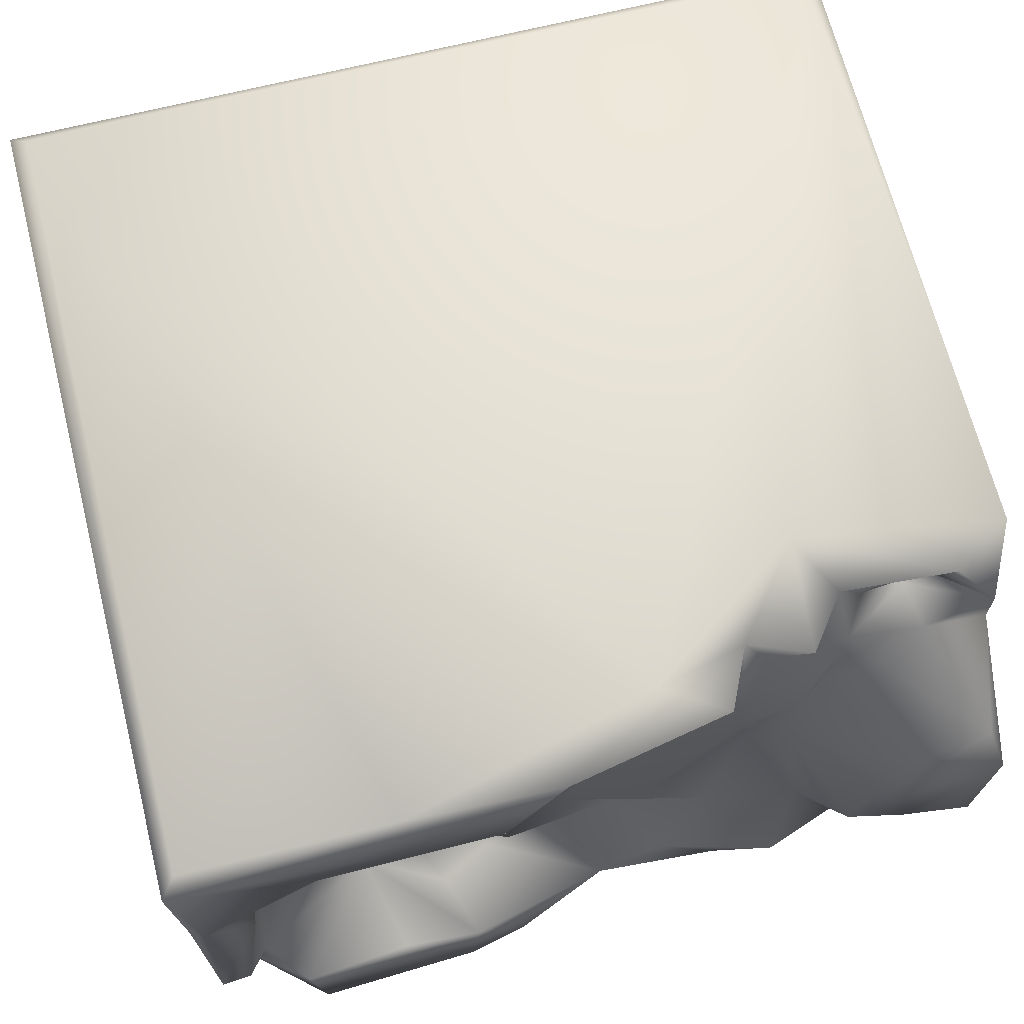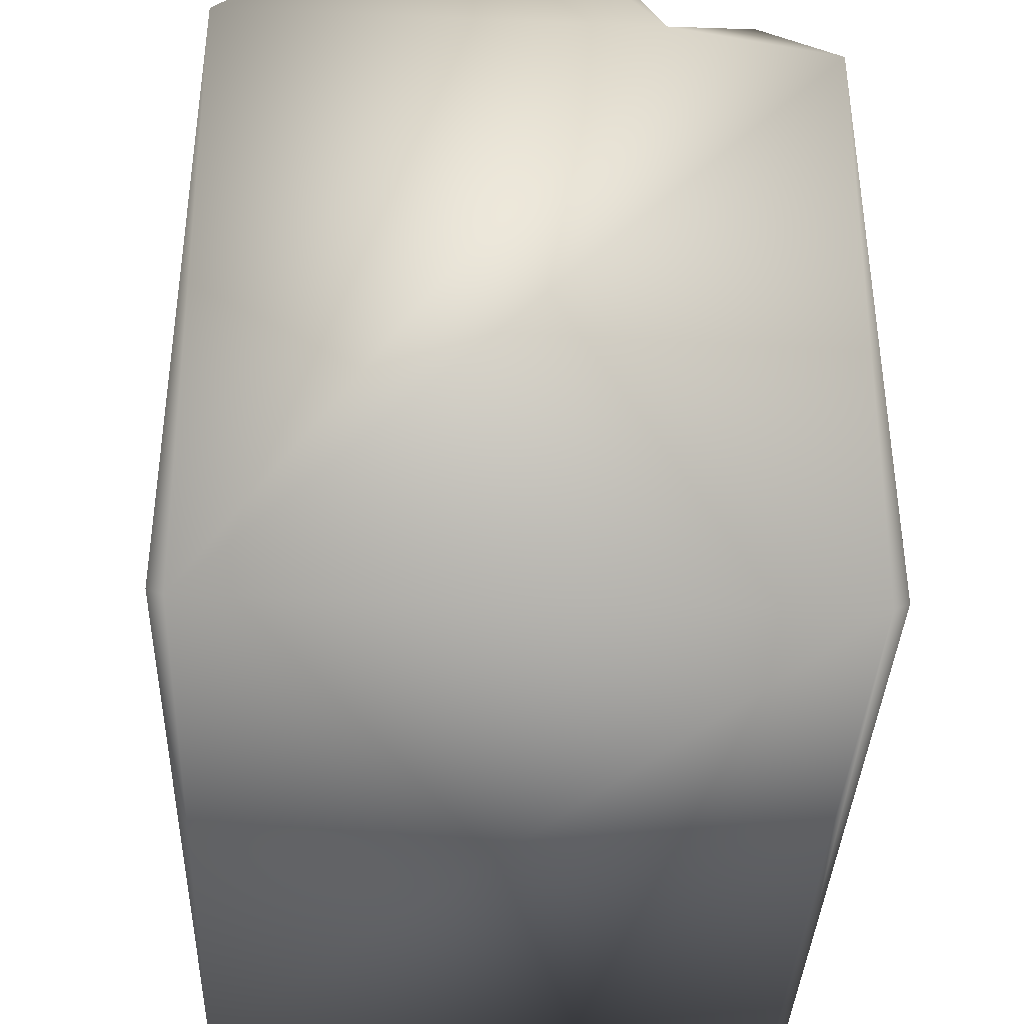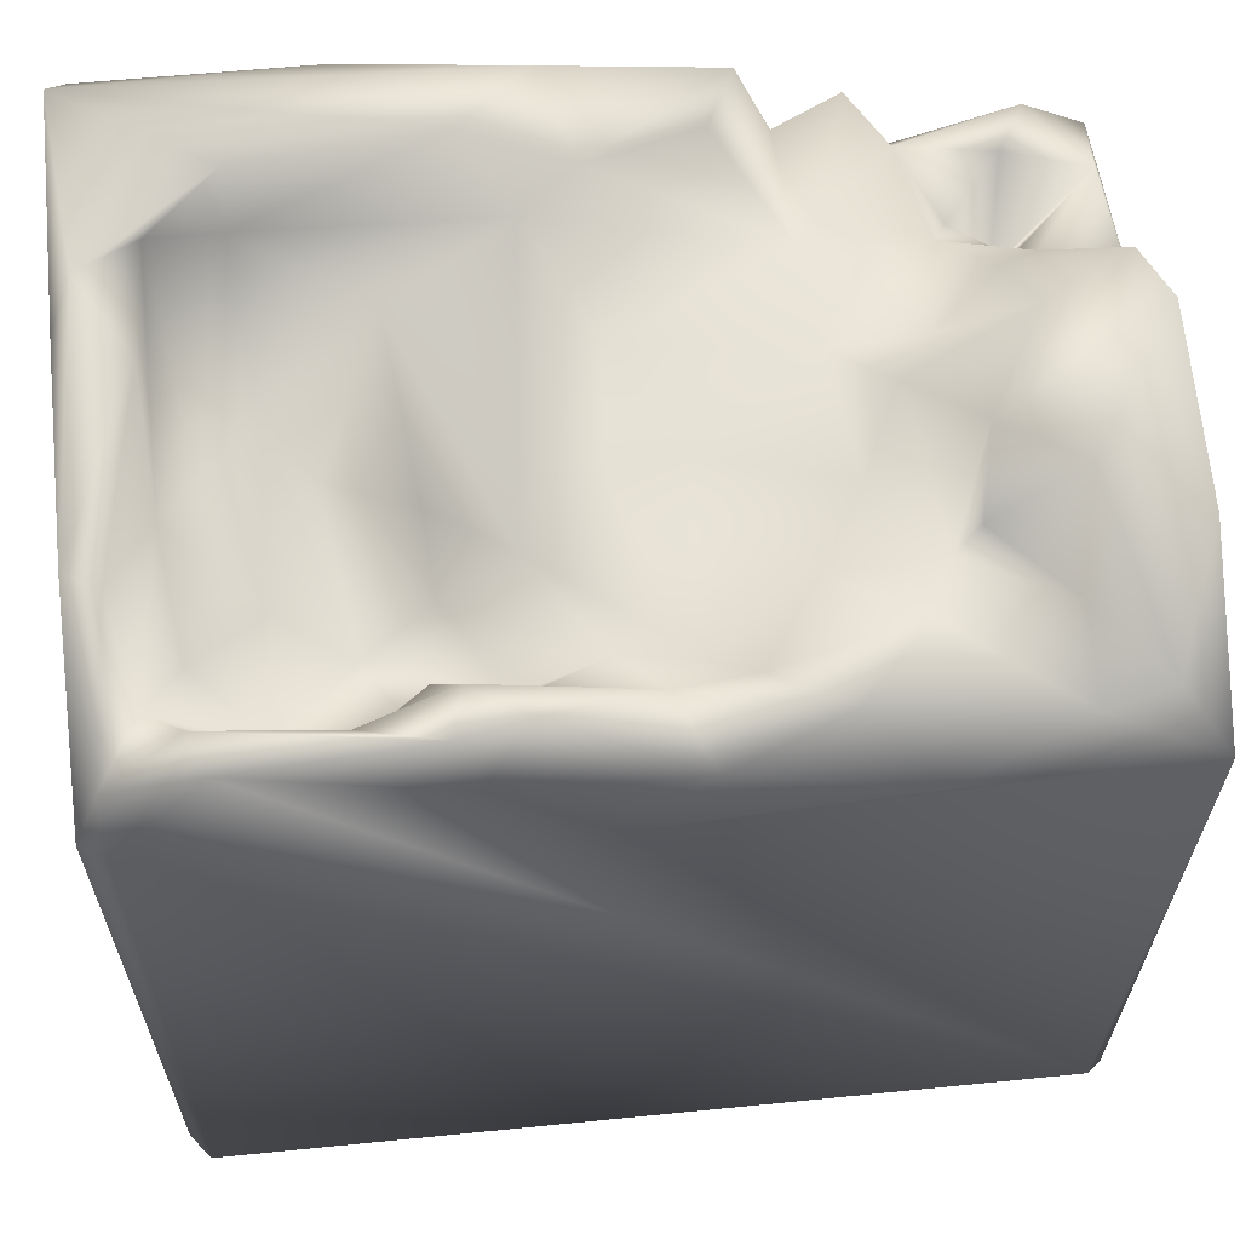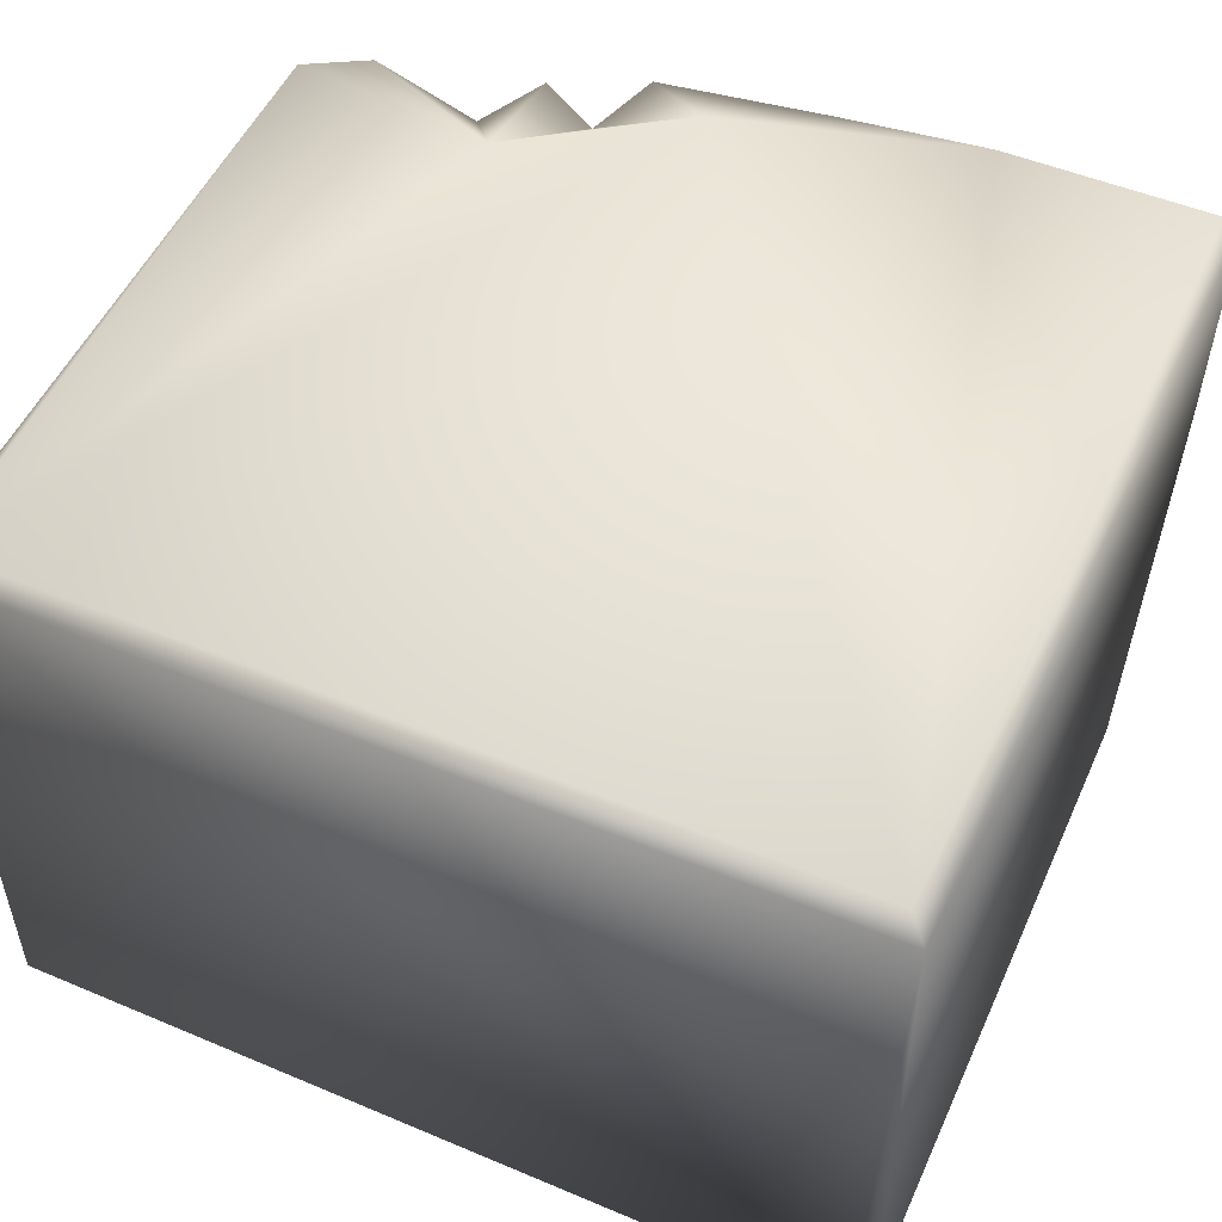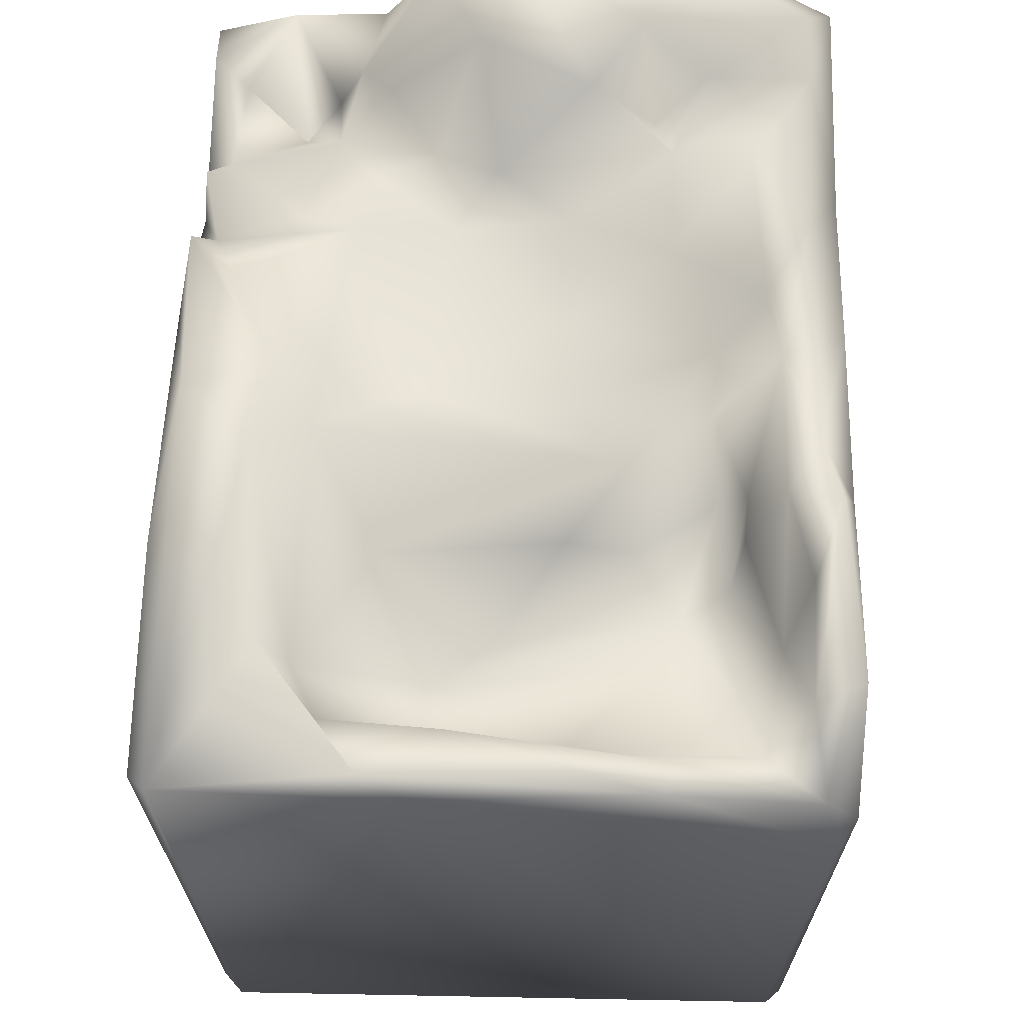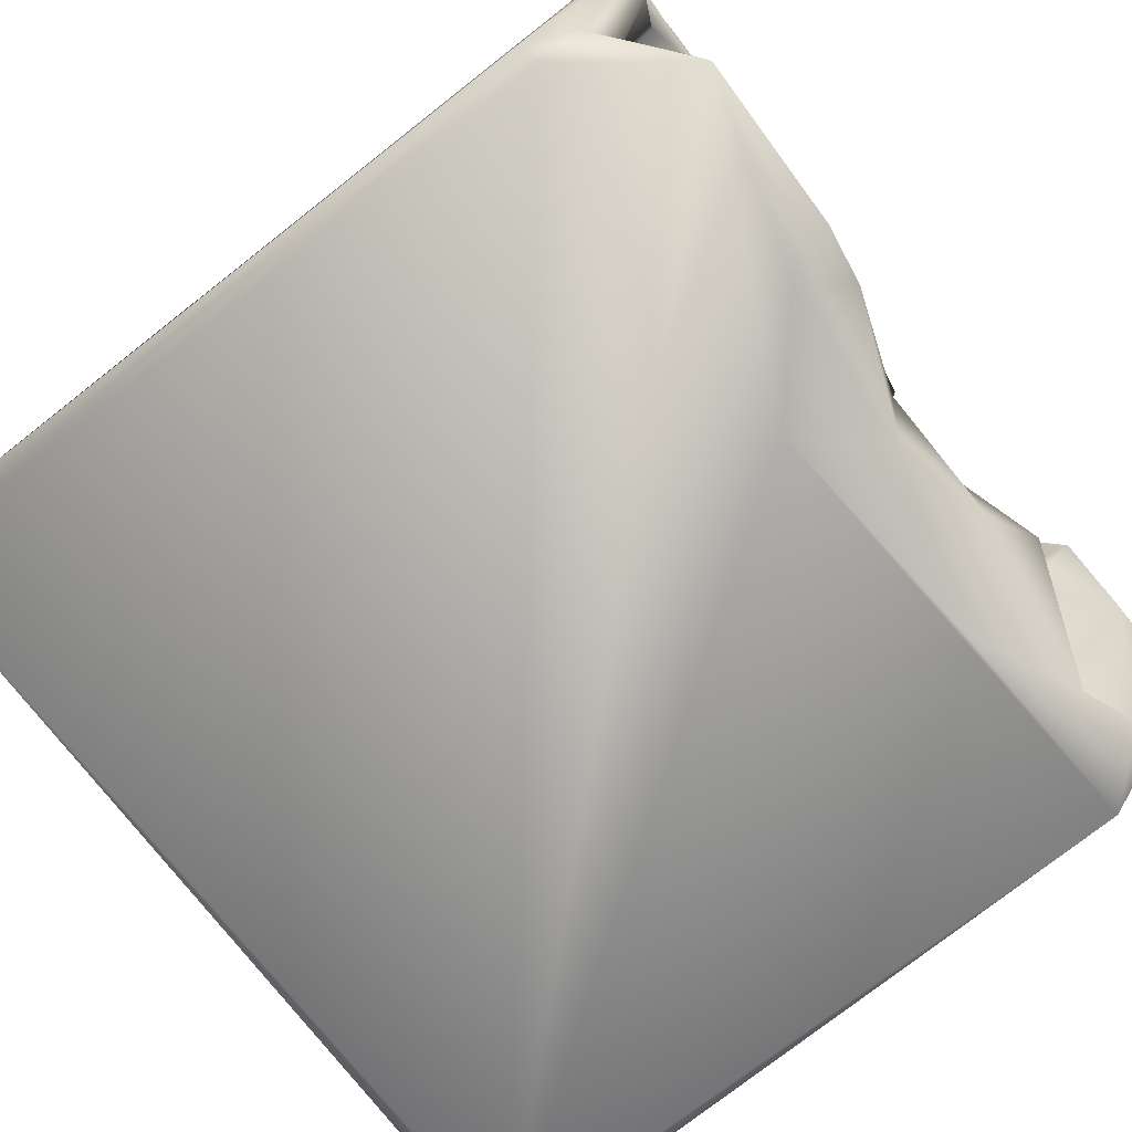
<metadata>
{"format":"obj","ext":"obj","renderer":"f3d","projection":"perspective","resolution":1024,"background":"white","views":[{"elev":67.8,"azim":165.9,"up":"+Z"},{"elev":-36.5,"azim":-92.0,"up":"+Y"},{"elev":62.0,"azim":174.6,"up":"+Y"},{"elev":51.4,"azim":24.1,"up":"+Z"},{"elev":67.4,"azim":91.4,"up":"+Y"},{"elev":-77.8,"azim":128.1,"up":"+Z"}]}
</metadata>
<code>
o Liquid_Domain
v -8.134 -8.756 6.217
v -8.48 -9.105 5.865
v 8.134 -8.756 6.217
v 8.48 -9.102 5.866
v -8.481 -9.097 -5.87
v 8.487 -8.756 -5.864
v 8.142 -9.101 -6.204
v -8.134 -8.756 -6.217
v 8.458 4.533 -5.882
v -8.409 3.802 6.117
v -8.457 4.659 -6.135
v 7.994 4.706 -6.208
v -4.303 3.247 6.189
v -6.531 2.152 3.37
v -8.417 4.519 2.703
v 0.6016 4.103 -6.215
v -6.723 2.14 4.428
v -1.118 5.446 6.19
v -5.75 3.945 4.186
v -6.784 3.749 3.576
v 8.434 6.658 1.507
v 6.281 6.951 -6.135
v -7.233 4.563 6.04
v -4.267 4.486 -6.154
v -0.8723 5.516 -6.111
v -5.034 4.269 5.598
v -2.998 4.864 5.681
v -6.808 4.194 5.391
v -5.42 4.538 3.473
v 4.676 4.038 0.1924
v 5.671 3.98 -4.202
v -8.169 4.773 4.488
v -7.025 4.569 3.105
v 5.59 4.172 1.285
v 6.724 4.364 1.238
v 3.023 4.383 -2.28
v 4.25 4.207 -3.154
v 1.942 4.165 -3.859
v 3.685 4.423 -4.062
v 2.074 4.877 -4.346
v 4.849 4.425 -4.987
v 8.143 6.724 6.203
v -3.605 4.743 4.107
v -4.167 5.405 2.657
v -5.04 4.74 1.534
v 7.109 5.191 -0.9943
v -3.685 4.74 -0.9793
v 5.492 5.044 -2.637
v 6.799 4.758 -3.259
v -0.9395 4.695 -3.836
v 0.4625 4.901 -3.716
v 3.171 5.476 -4.235
v -6.447 5.492 -5.591
v -2.942 6.027 -5.454
v -4.175 5.413 5.907
v -6.249 5.14 2.499
v -3.082 5.293 3.06
v 1.294 5.876 3.608
v 0.1446 5.037 1.678
v 3.536 5.47 2.351
v 7.043 6.671 3.157
v -8.403 7.042 0.3731
v -4.319 5.388 0.3603
v -3.223 5.153 1.179
v -4.644 5.689 -2.942
v -0.9622 5.576 -0.8103
v 3.116 5.051 -1.029
v 0.3197 5.265 -0.8777
v -2.679 5.401 -2.919
v 7.334 5.916 -4.507
v -1.633 5.791 -4.655
v -0.2724 5.977 -4.906
v 6.593 6.7 -5.269
v 2.521 5.774 -6.157
v -2.381 6.155 5.983
v -1.874 5.678 5.217
v 5.831 5.915 3.707
v 1.711 5.413 -2.132
v -8.357 6.924 -3.282
v -5.155 5.863 -2.564
v -6.598 5.282 -3.671
v 4.285 6.474 -5.352
v 0.2181 6.165 4.329
v -8.04 6.636 1.625
v -4.066 6.513 -4.366
v 8.011 5.541 -5.587
v 0.9112 6.765 5.851
v 3.977 6.739 6.198
v 2.137 6.994 4.555
v 7.174 6.661 0.9938
v -6.495 6.655 0.7541
v 7.706 6.798 -2.953
v 2.694 6.679 -4.882
v 1.687 6.67 -5.498
v 5.767 6.93 4.226
v -7.578 5.911 -5.472
v 2.886 6.865 -5.853
v 8.454 7.039 5.874
v 8.085 7.007 2.409
v 8.299 6.899 -2.687
v -5.333 6.92 -1.395
v -6.712 6.969 -2.28
f 2 4 3
f 1 2 3
f 4 2 7
f 7 2 5
f 7 6 4
f 7 5 8
f 9 6 7
f 2 1 10
f 98 3 4
f 5 11 8
f 42 3 98
f 8 12 7
f 12 9 7
f 2 10 5
f 1 13 10
f 10 15 5
f 1 3 18
f 12 8 22
f 13 1 18
f 17 19 14
f 8 11 16
f 13 23 10
f 28 19 17
f 20 14 19
f 8 16 22
f 20 17 14
f 16 11 24
f 16 24 25
f 13 26 23
f 19 29 20
f 21 6 9
f 18 27 13
f 26 28 23
f 17 32 28
f 32 15 10
f 26 19 28
f 29 19 26
f 17 20 32
f 33 32 20
f 20 29 33
f 4 6 21
f 35 46 34
f 37 30 34
f 30 37 36
f 36 38 51
f 37 38 36
f 48 31 37
f 31 48 49
f 37 39 38
f 39 40 38
f 31 39 37
f 39 31 41
f 13 55 26
f 13 27 55
f 3 88 18
f 3 42 88
f 10 23 32
f 32 23 28
f 4 21 98
f 43 29 26
f 44 29 43
f 32 33 15
f 45 56 29
f 34 30 60
f 34 46 48
f 67 30 36
f 34 48 37
f 36 78 67
f 78 36 51
f 40 51 38
f 39 52 40
f 31 70 41
f 24 11 53
f 22 16 74
f 43 26 55
f 27 43 55
f 57 43 27
f 29 56 33
f 57 44 43
f 84 15 33
f 33 56 84
f 45 29 44
f 58 59 57
f 34 60 77
f 34 77 35
f 59 64 57
f 44 64 45
f 64 63 45
f 30 67 60
f 35 61 46
f 64 47 63
f 66 47 64
f 47 65 63
f 15 11 5
f 66 69 47
f 69 65 47
f 68 50 66
f 66 50 69
f 78 50 68
f 49 48 46
f 78 51 50
f 71 50 72
f 50 51 72
f 51 40 72
f 31 49 70
f 39 41 52
f 70 73 41
f 96 53 11
f 54 24 53
f 25 24 54
f 16 25 74
f 86 9 12
f 18 75 27
f 57 27 76
f 58 57 83
f 77 61 35
f 57 64 44
f 58 78 59
f 61 90 46
f 59 66 64
f 68 66 59
f 67 78 60
f 78 68 59
f 62 11 15
f 21 9 100
f 65 81 80
f 53 81 65
f 96 81 53
f 52 41 93
f 73 82 41
f 27 75 76
f 57 76 83
f 60 58 77
f 91 84 56
f 60 78 58
f 45 91 56
f 63 91 45
f 63 65 101
f 62 79 11
f 80 101 65
f 46 70 49
f 85 65 69
f 85 69 71
f 69 50 71
f 86 100 9
f 52 93 40
f 11 79 96
f 72 25 54
f 74 25 94
f 18 87 75
f 83 76 75
f 83 89 58
f 77 58 89
f 84 62 15
f 46 92 70
f 80 81 102
f 53 65 85
f 86 70 92
f 71 54 85
f 72 40 93
f 54 71 72
f 93 94 72
f 85 54 53
f 41 82 93
f 86 73 70
f 94 25 72
f 86 12 22
f 18 88 87
f 87 83 75
f 89 83 87
f 77 89 95
f 95 61 77
f 91 63 101
f 46 90 92
f 102 101 80
f 81 96 102
f 100 86 92
f 94 93 97
f 73 97 82
f 73 86 22
f 94 97 74
f 74 97 22
f 87 88 98
f 88 42 98
f 98 89 87
f 95 89 98
f 99 95 98
f 98 21 99
f 61 95 99
f 99 90 61
f 99 100 90
f 99 21 100
f 101 62 84
f 91 101 84
f 90 100 92
f 102 79 62
f 101 102 62
f 102 96 79
f 93 82 97
f 97 73 22

</code>
